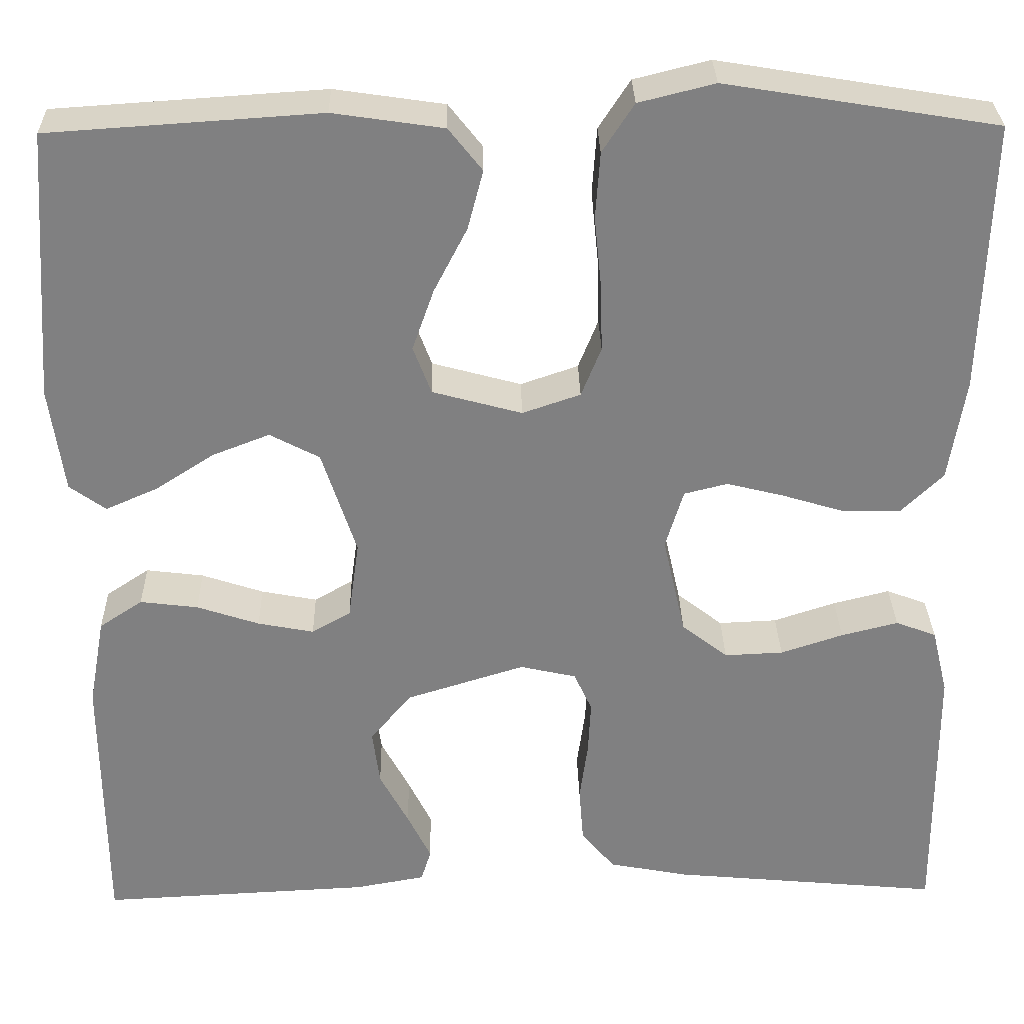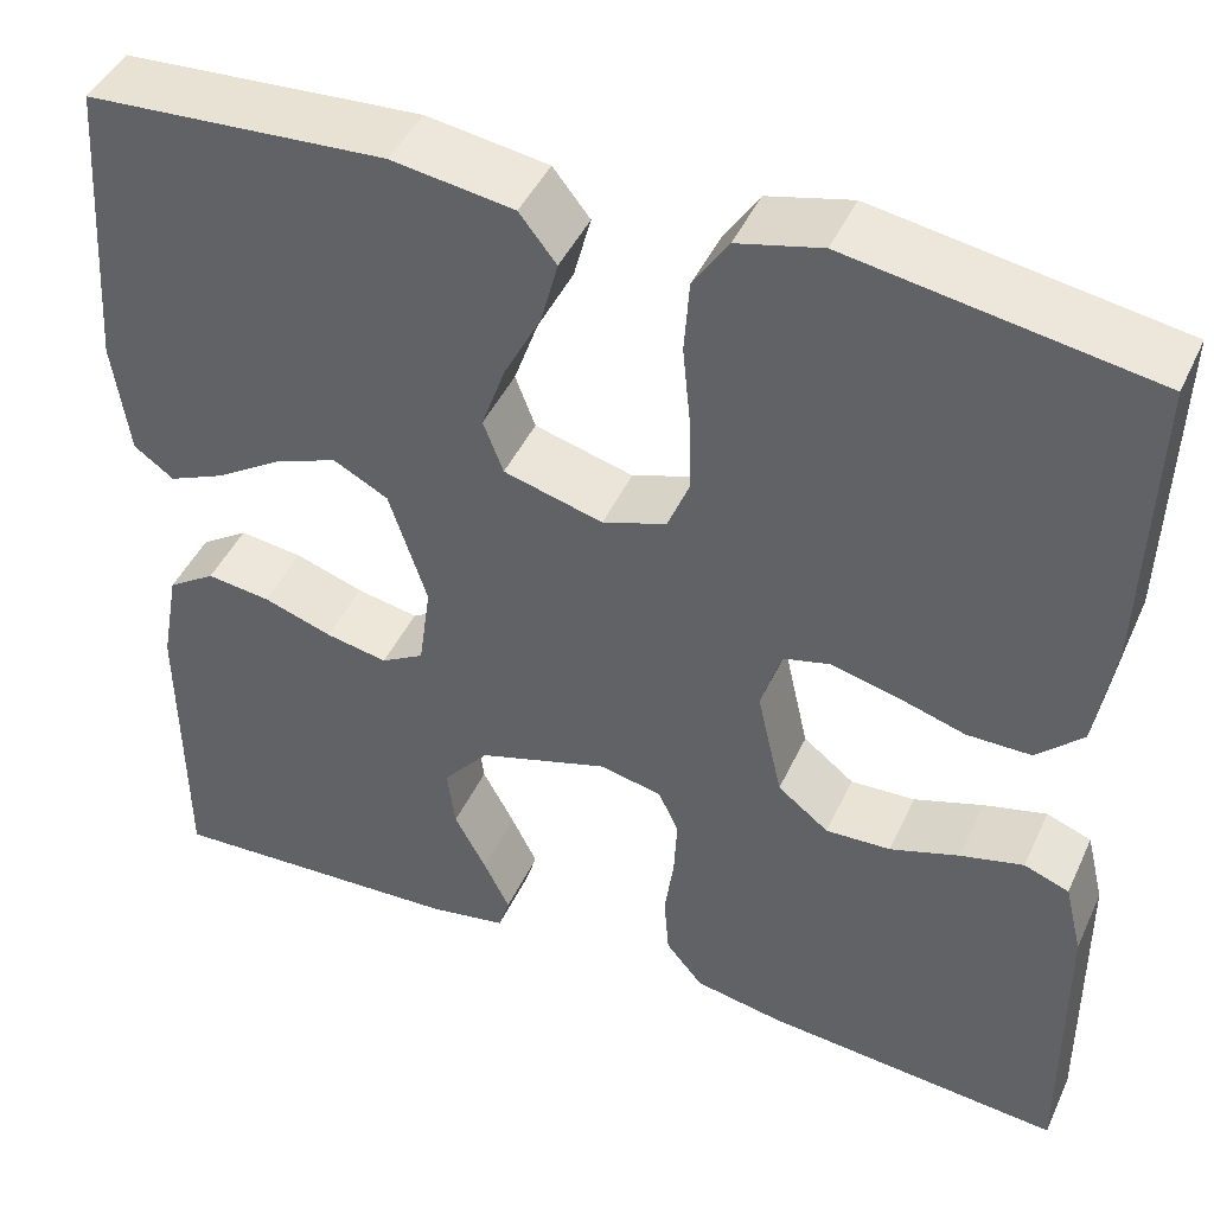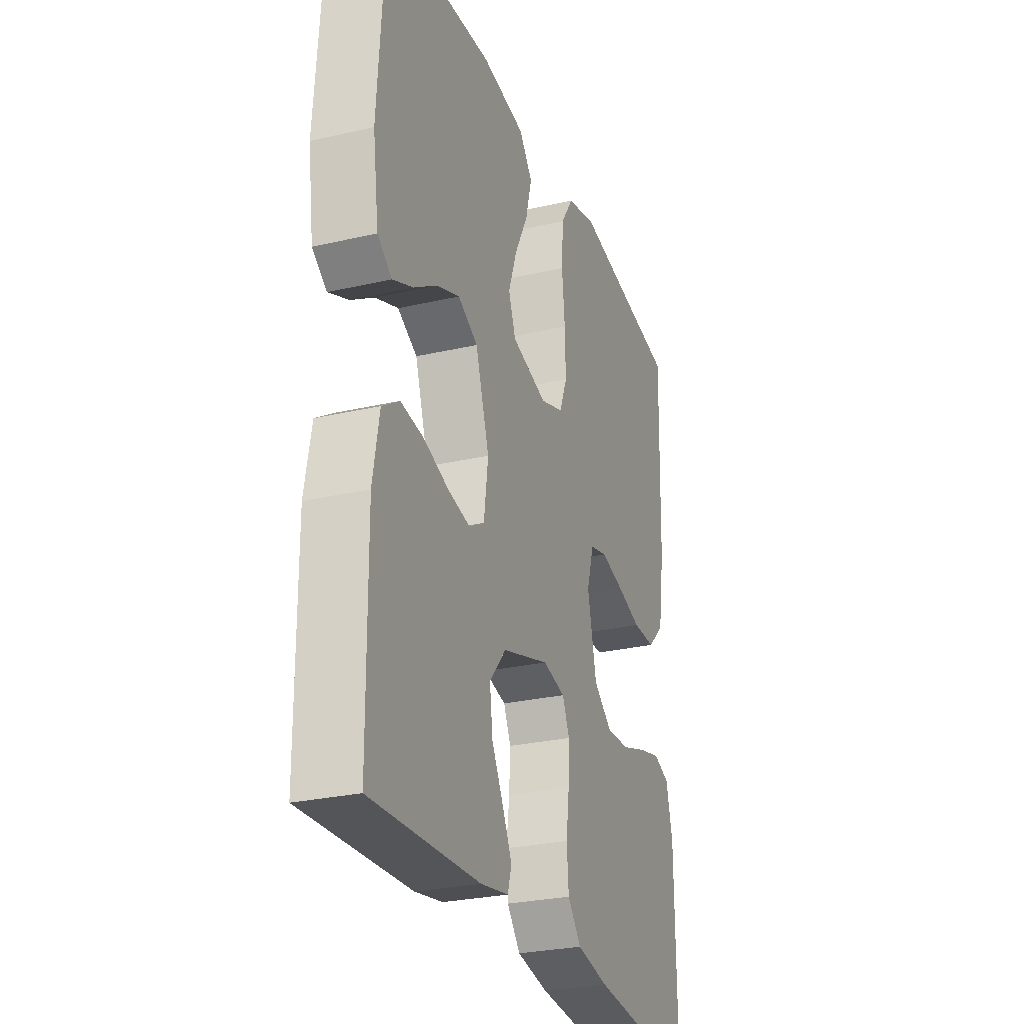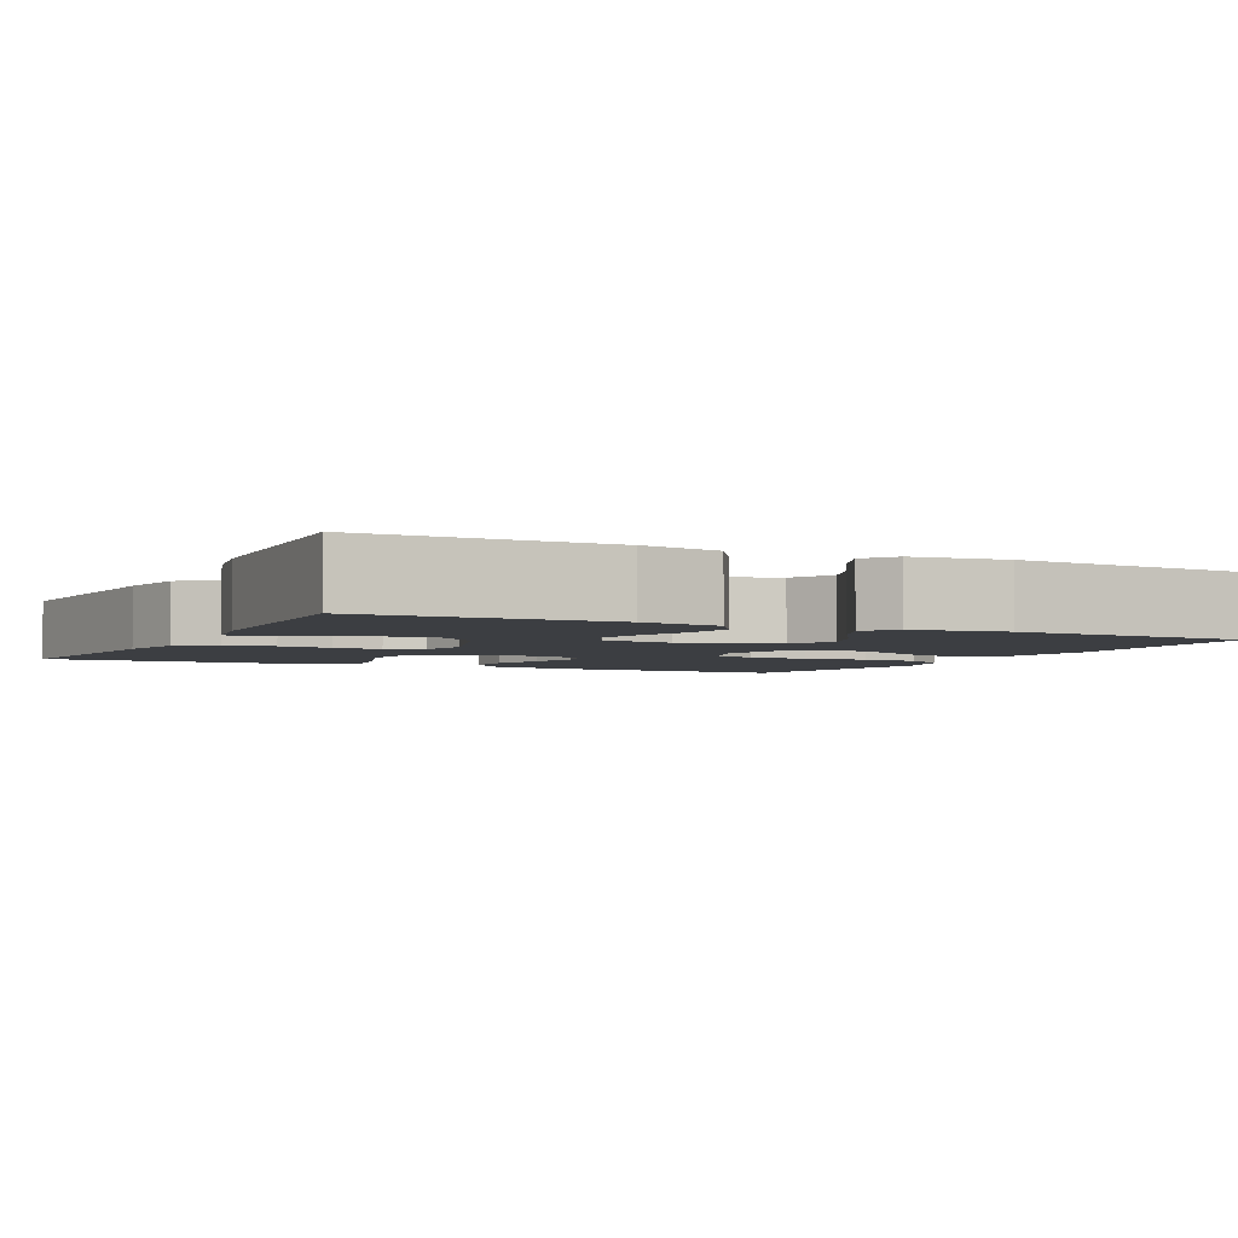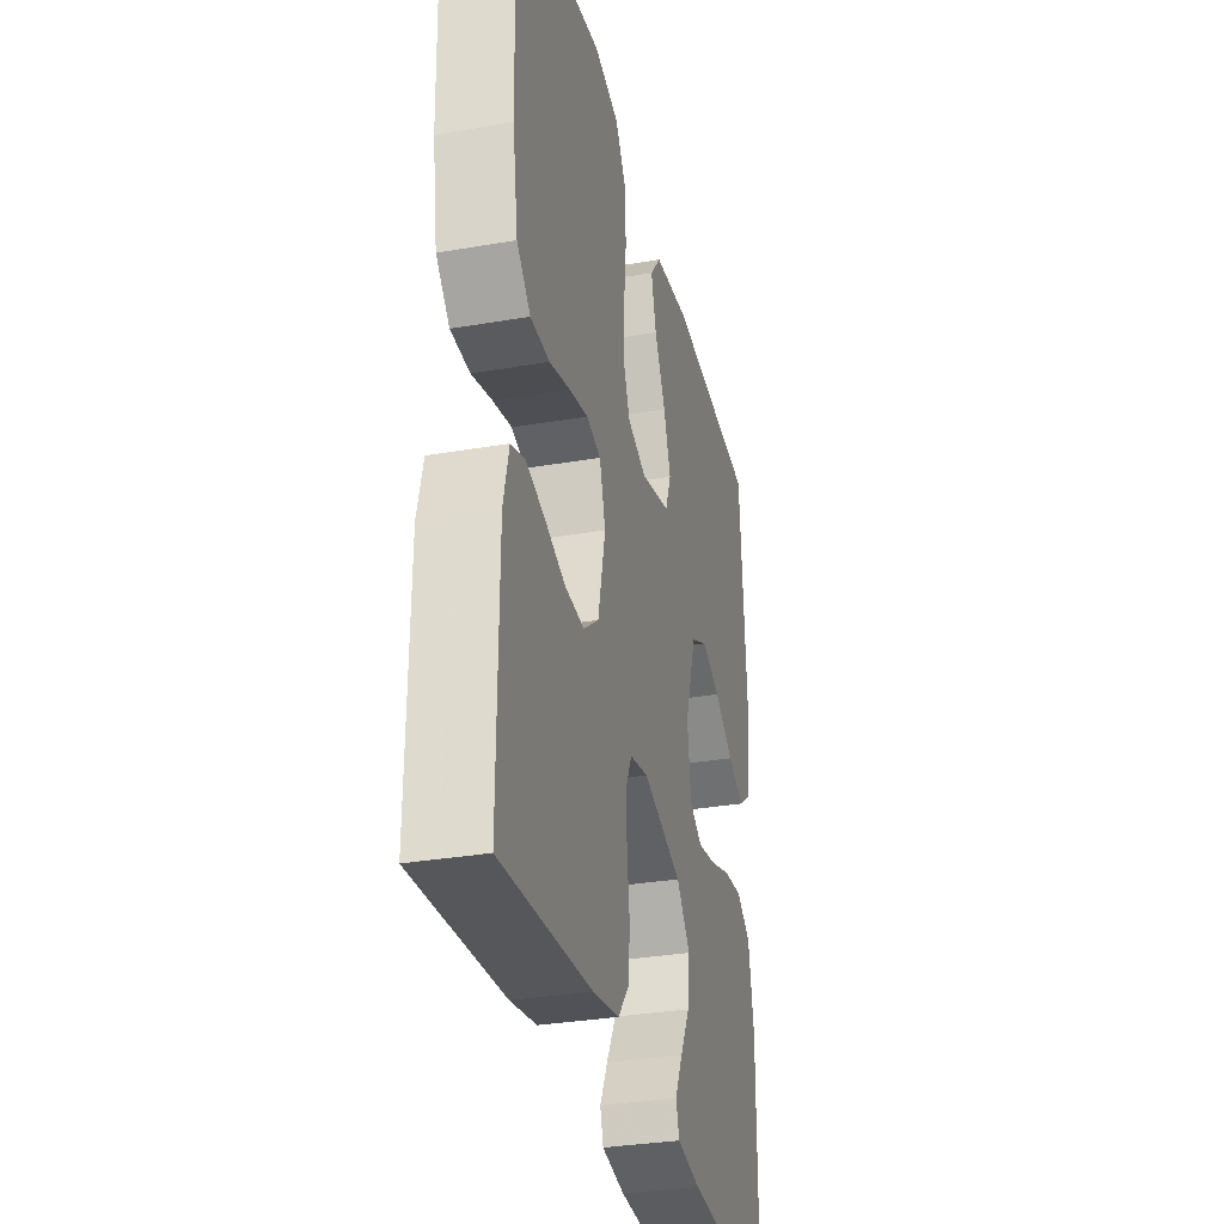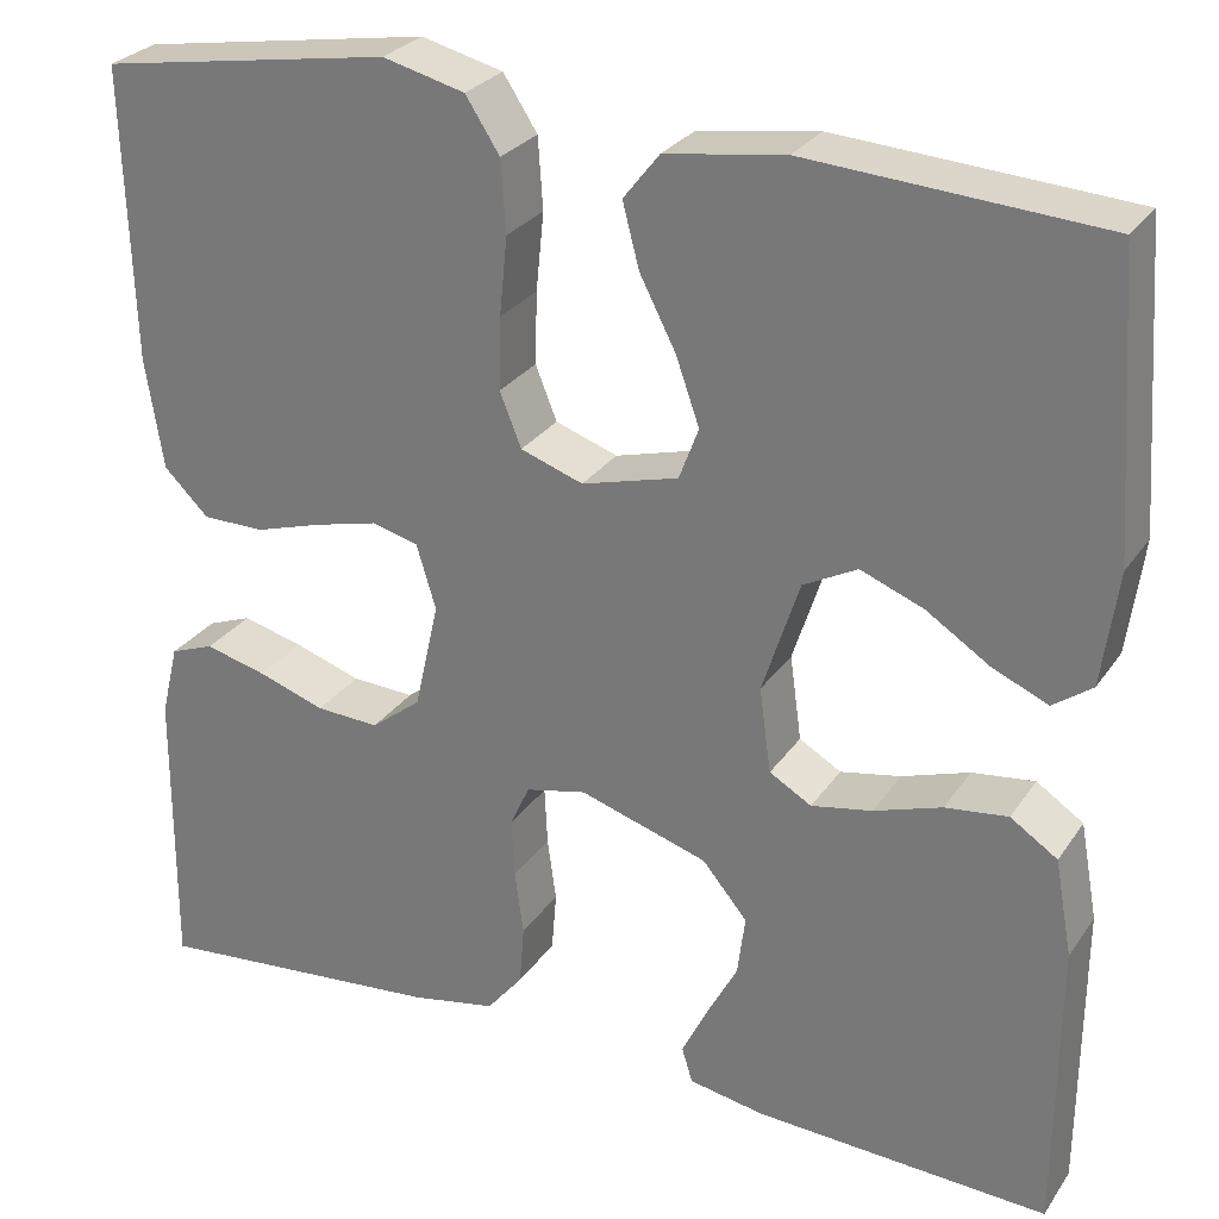
<metadata>
{"format":"obj","ext":"obj","renderer":"f3d","projection":"perspective","resolution":1024,"background":"white","views":[{"elev":29.9,"azim":-1.2,"up":"+Z"},{"elev":44.8,"azim":23.7,"up":"+Z"},{"elev":-27.6,"azim":-70.5,"up":"+Z"},{"elev":-3.4,"azim":-116.3,"up":"+Y"},{"elev":-32.4,"azim":103.5,"up":"+Z"},{"elev":27.7,"azim":-152.8,"up":"+Z"}]}
</metadata>
<code>
v -0.5 0.07 0.5
v -0.2 0.07 0.52
v -0.078 0.07 0.502
v -0.041 0.07 0.455
v -0.058 0.07 0.39
v -0.095 0.07 0.318
v -0.119 0.07 0.25
v -0.099 0.07 0.197
v 0 0.07 0.17
v 0.064 0.07 0.192
v 0.086 0.07 0.247
v 0.084 0.07 0.321
v 0.076 0.07 0.401
v 0.081 0.07 0.474
v 0.116 0.07 0.528
v 0.2 0.07 0.549
v 0.5 0.07 0.5
v 0.491 0.07 0.2
v 0.473 0.07 0.086
v 0.427 0.07 0.041
v 0.363 0.07 0.041
v 0.294 0.07 0.062
v 0.23 0.07 0.078
v 0.182 0.07 0.066
v 0.162 0.07 0
v 0.187 0.07 -0.111
v 0.238 0.07 -0.151
v 0.303 0.07 -0.148
v 0.372 0.07 -0.125
v 0.435 0.07 -0.109
v 0.48 0.07 -0.126
v 0.498 0.07 -0.2
v 0.5 0.07 -0.5
v 0.2 0.07 -0.472
v 0.112 0.07 -0.455
v 0.075 0.07 -0.41
v 0.07 0.07 -0.348
v 0.079 0.07 -0.282
v 0.082 0.07 -0.222
v 0.062 0.07 -0.178
v 0 0.07 -0.164
v -0.131 0.07 -0.205
v -0.177 0.07 -0.26
v -0.169 0.07 -0.322
v -0.137 0.07 -0.382
v -0.111 0.07 -0.435
v -0.122 0.07 -0.471
v -0.2 0.07 -0.485
v -0.5 0.07 -0.5
v -0.502 0.07 -0.2
v -0.484 0.07 -0.101
v -0.436 0.07 -0.069
v -0.372 0.07 -0.077
v -0.303 0.07 -0.1
v -0.241 0.07 -0.112
v -0.198 0.07 -0.087
v -0.186 0.07 0
v -0.224 0.07 0.117
v -0.279 0.07 0.146
v -0.343 0.07 0.121
v -0.408 0.07 0.079
v -0.465 0.07 0.054
v -0.505 0.07 0.083
v -0.521 0.07 0.2
v -0.5 0 0.5
v -0.2 0 0.52
v -0.078 0 0.502
v -0.041 0 0.455
v -0.058 0 0.39
v -0.095 0 0.318
v -0.119 0 0.25
v -0.099 0 0.197
v 0 0 0.17
v 0.064 0 0.192
v 0.086 0 0.247
v 0.084 0 0.321
v 0.076 0 0.401
v 0.081 0 0.474
v 0.116 0 0.528
v 0.2 0 0.549
v 0.5 0 0.5
v 0.491 0 0.2
v 0.473 0 0.086
v 0.427 0 0.041
v 0.363 0 0.041
v 0.294 0 0.062
v 0.23 0 0.078
v 0.182 0 0.066
v 0.162 0 0
v 0.187 0 -0.111
v 0.238 0 -0.151
v 0.303 0 -0.148
v 0.372 0 -0.125
v 0.435 0 -0.109
v 0.48 0 -0.126
v 0.498 0 -0.2
v 0.5 0 -0.5
v 0.2 0 -0.472
v 0.112 0 -0.455
v 0.075 0 -0.41
v 0.07 0 -0.348
v 0.079 0 -0.282
v 0.082 0 -0.222
v 0.062 0 -0.178
v 0 0 -0.164
v -0.131 0 -0.205
v -0.177 0 -0.26
v -0.169 0 -0.322
v -0.137 0 -0.382
v -0.111 0 -0.435
v -0.122 0 -0.471
v -0.2 0 -0.485
v -0.5 0 -0.5
v -0.502 0 -0.2
v -0.484 0 -0.101
v -0.436 0 -0.069
v -0.372 0 -0.077
v -0.303 0 -0.1
v -0.241 0 -0.112
v -0.198 0 -0.087
v -0.186 0 0
v -0.224 0 0.117
v -0.279 0 0.146
v -0.343 0 0.121
v -0.408 0 0.079
v -0.465 0 0.054
v -0.505 0 0.083
v -0.521 0 0.2
f 4 5 6
f 3 4 6
f 2 3 6
f 1 2 6
f 64 1 6
f 63 64 6
f 62 63 6
f 61 62 6
f 60 61 6
f 59 60 6 7
f 58 59 7 8
f 57 58 8 9
f 56 57 9 10
f 52 53 54
f 51 52 54
f 50 51 54
f 49 50 54
f 48 49 54
f 47 48 54
f 46 47 54
f 45 46 54
f 44 45 54
f 43 44 54 55
f 42 43 55 56
f 36 37 38
f 35 36 38
f 34 35 38
f 33 34 38
f 32 33 38
f 31 32 38
f 30 31 38
f 29 30 38
f 28 29 38
f 27 28 38 39
f 26 27 39 40
f 20 21 22
f 19 20 22
f 18 19 22
f 17 18 22
f 16 17 22
f 15 16 22
f 14 15 22
f 13 14 22
f 12 13 22
f 11 12 22 23
f 10 11 23 24
f 10 24 25
f 56 10 25
f 42 56 25
f 41 42 25
f 25 26 40 41
f 70 69 68
f 70 68 67
f 70 67 66
f 70 66 65
f 70 65 128
f 70 128 127
f 70 127 126
f 70 126 125
f 70 125 124
f 71 70 124 123
f 72 71 123 122
f 73 72 122 121
f 74 73 121 120
f 118 117 116
f 118 116 115
f 118 115 114
f 118 114 113
f 118 113 112
f 118 112 111
f 118 111 110
f 118 110 109
f 118 109 108
f 119 118 108 107
f 120 119 107 106
f 102 101 100
f 102 100 99
f 102 99 98
f 102 98 97
f 102 97 96
f 102 96 95
f 102 95 94
f 102 94 93
f 102 93 92
f 103 102 92 91
f 104 103 91 90
f 86 85 84
f 86 84 83
f 86 83 82
f 86 82 81
f 86 81 80
f 86 80 79
f 86 79 78
f 86 78 77
f 86 77 76
f 87 86 76 75
f 88 87 75 74
f 89 88 74
f 89 74 120
f 89 120 106
f 89 106 105
f 105 104 90 89
f 1 65 66 2
f 2 66 67 3
f 3 67 68 4
f 4 68 69 5
f 5 69 70 6
f 6 70 71 7
f 7 71 72 8
f 8 72 73 9
f 9 73 74 10
f 10 74 75 11
f 11 75 76 12
f 12 76 77 13
f 13 77 78 14
f 14 78 79 15
f 15 79 80 16
f 16 80 81 17
f 17 81 82 18
f 18 82 83 19
f 19 83 84 20
f 20 84 85 21
f 21 85 86 22
f 22 86 87 23
f 23 87 88 24
f 24 88 89 25
f 25 89 90 26
f 26 90 91 27
f 27 91 92 28
f 28 92 93 29
f 29 93 94 30
f 30 94 95 31
f 31 95 96 32
f 32 96 97 33
f 33 97 98 34
f 34 98 99 35
f 35 99 100 36
f 36 100 101 37
f 37 101 102 38
f 38 102 103 39
f 39 103 104 40
f 40 104 105 41
f 41 105 106 42
f 42 106 107 43
f 43 107 108 44
f 44 108 109 45
f 45 109 110 46
f 46 110 111 47
f 47 111 112 48
f 48 112 113 49
f 49 113 114 50
f 50 114 115 51
f 51 115 116 52
f 52 116 117 53
f 53 117 118 54
f 54 118 119 55
f 55 119 120 56
f 56 120 121 57
f 57 121 122 58
f 58 122 123 59
f 59 123 124 60
f 60 124 125 61
f 61 125 126 62
f 62 126 127 63
f 63 127 128 64
f 64 128 65 1

</code>
